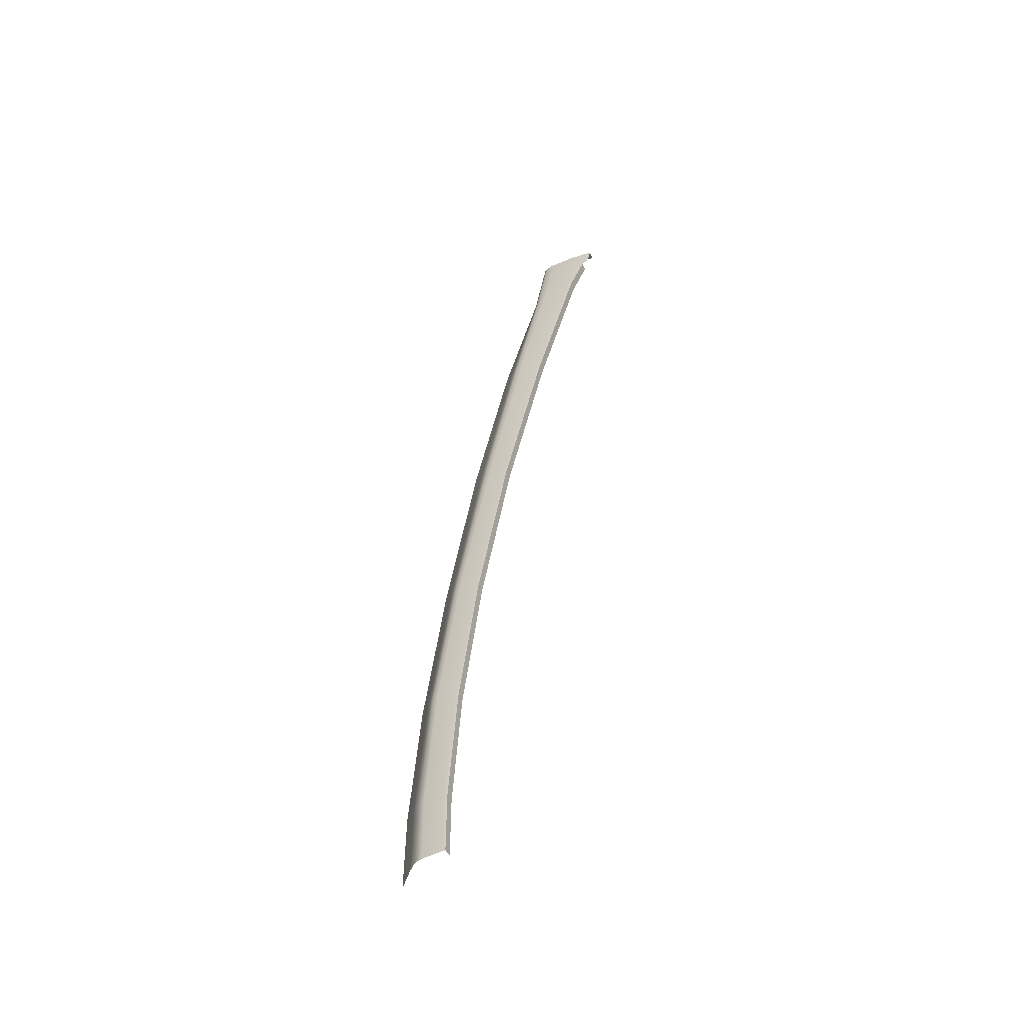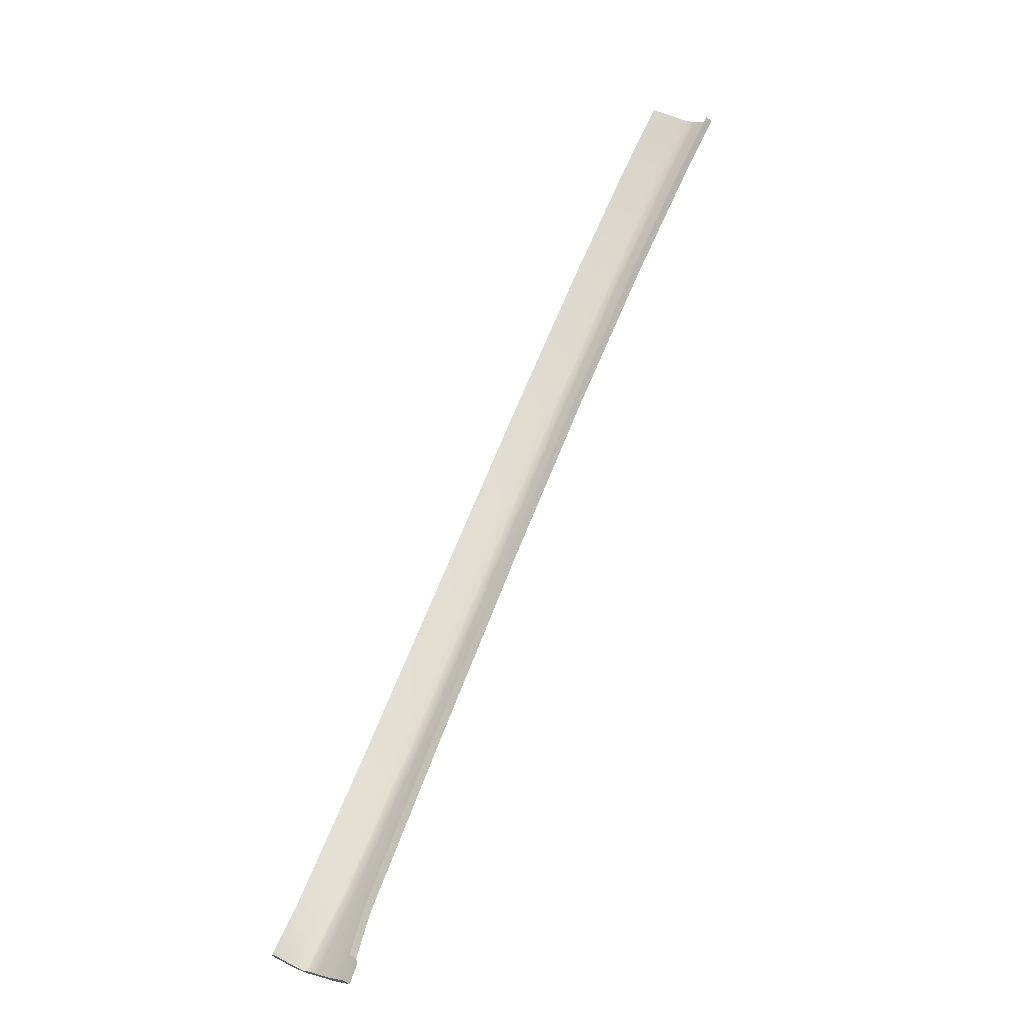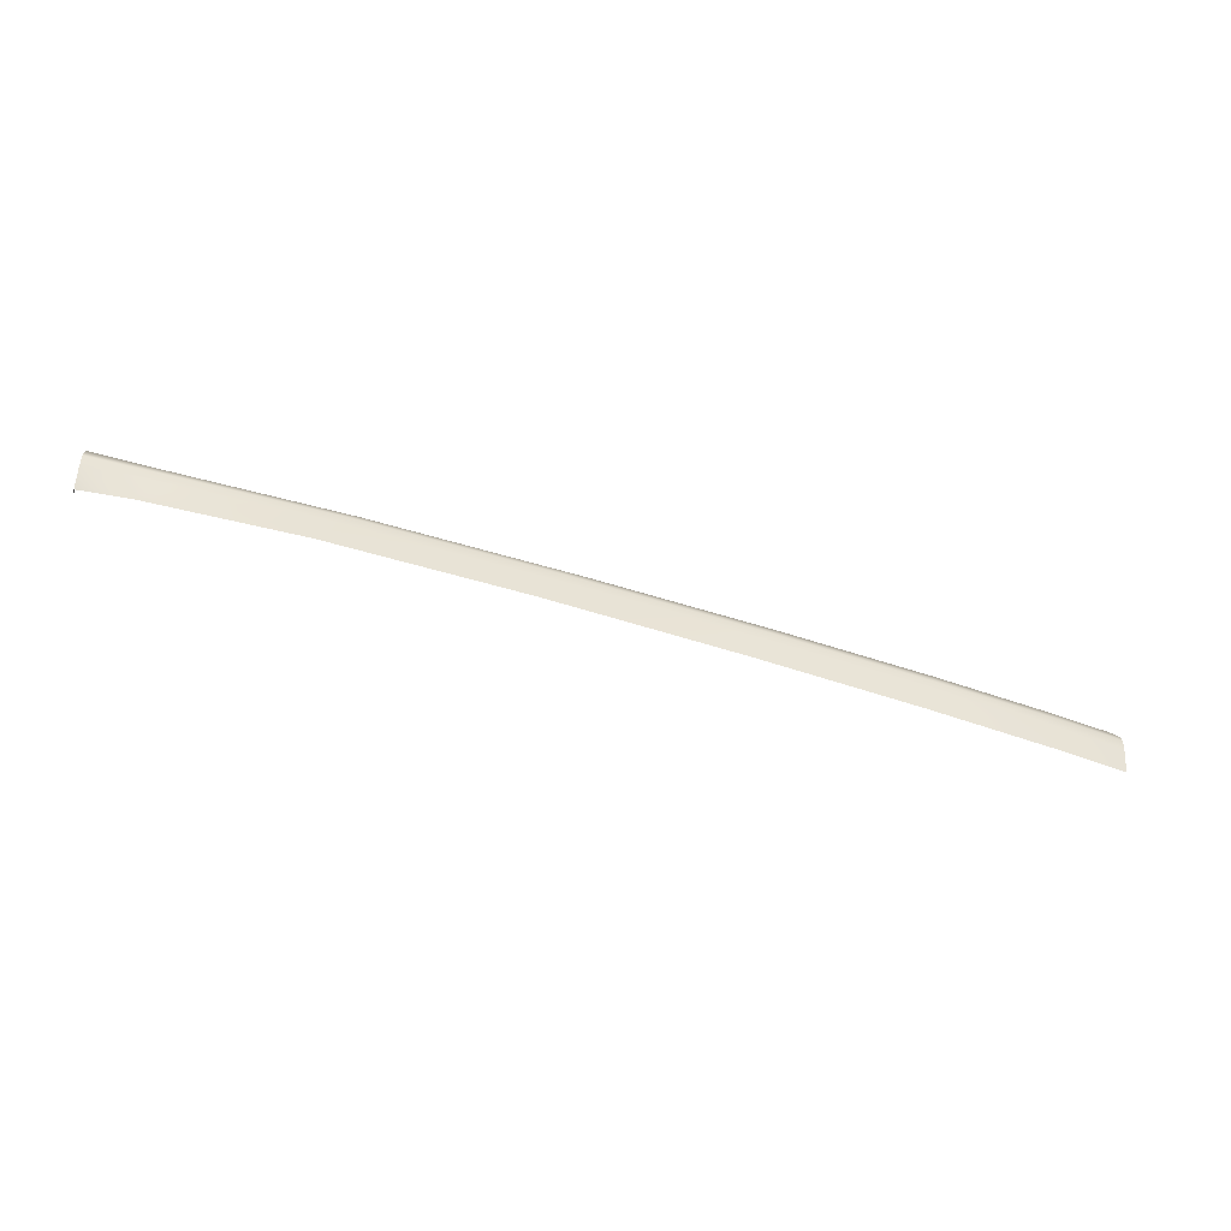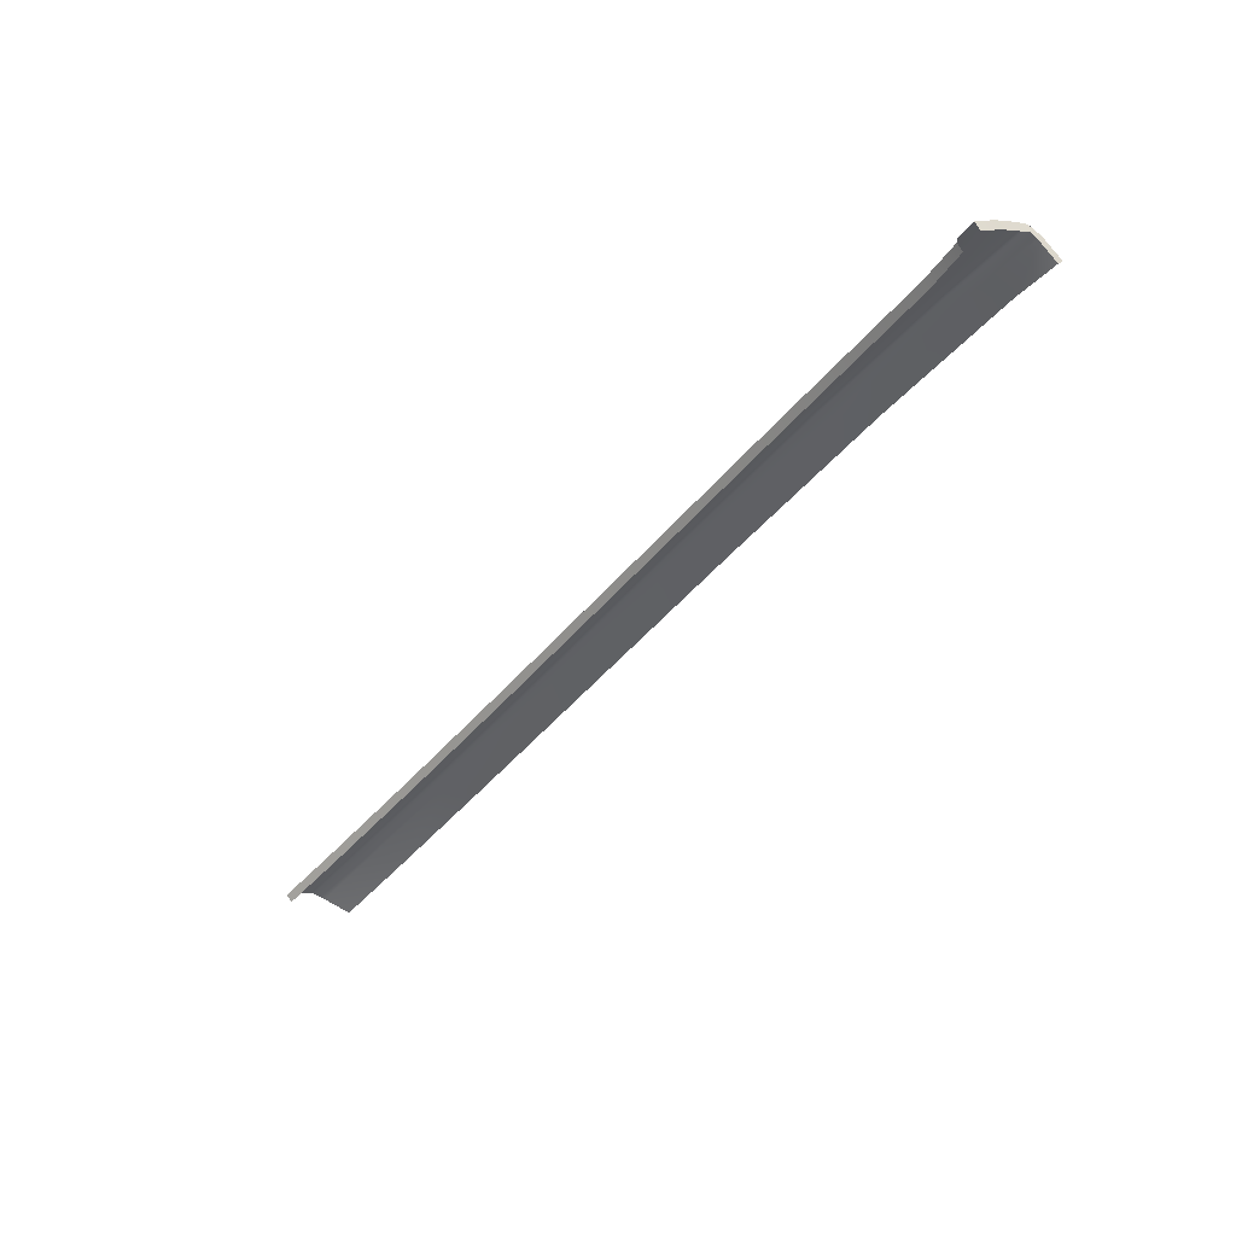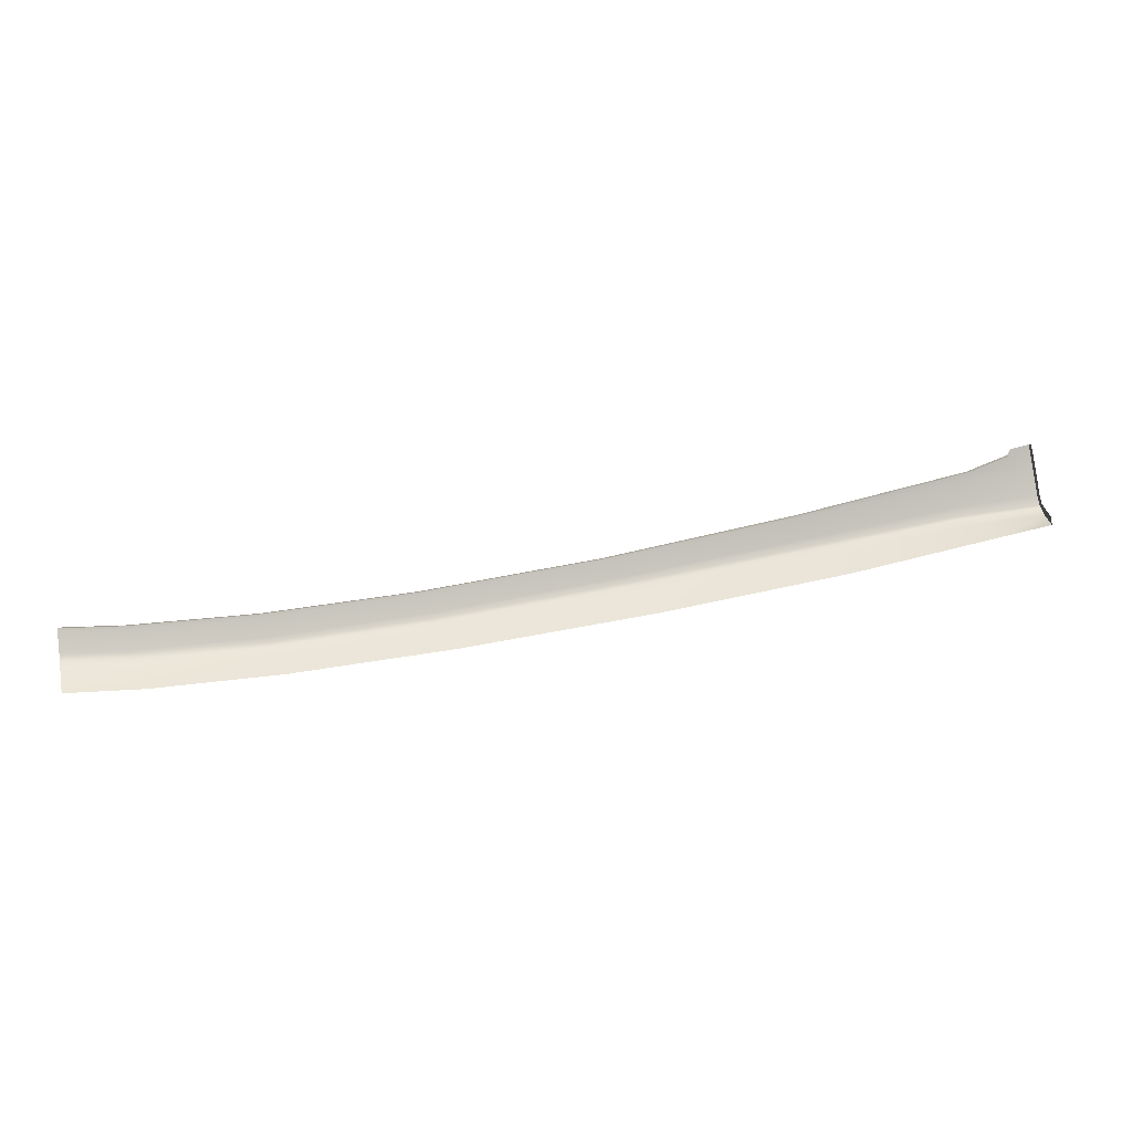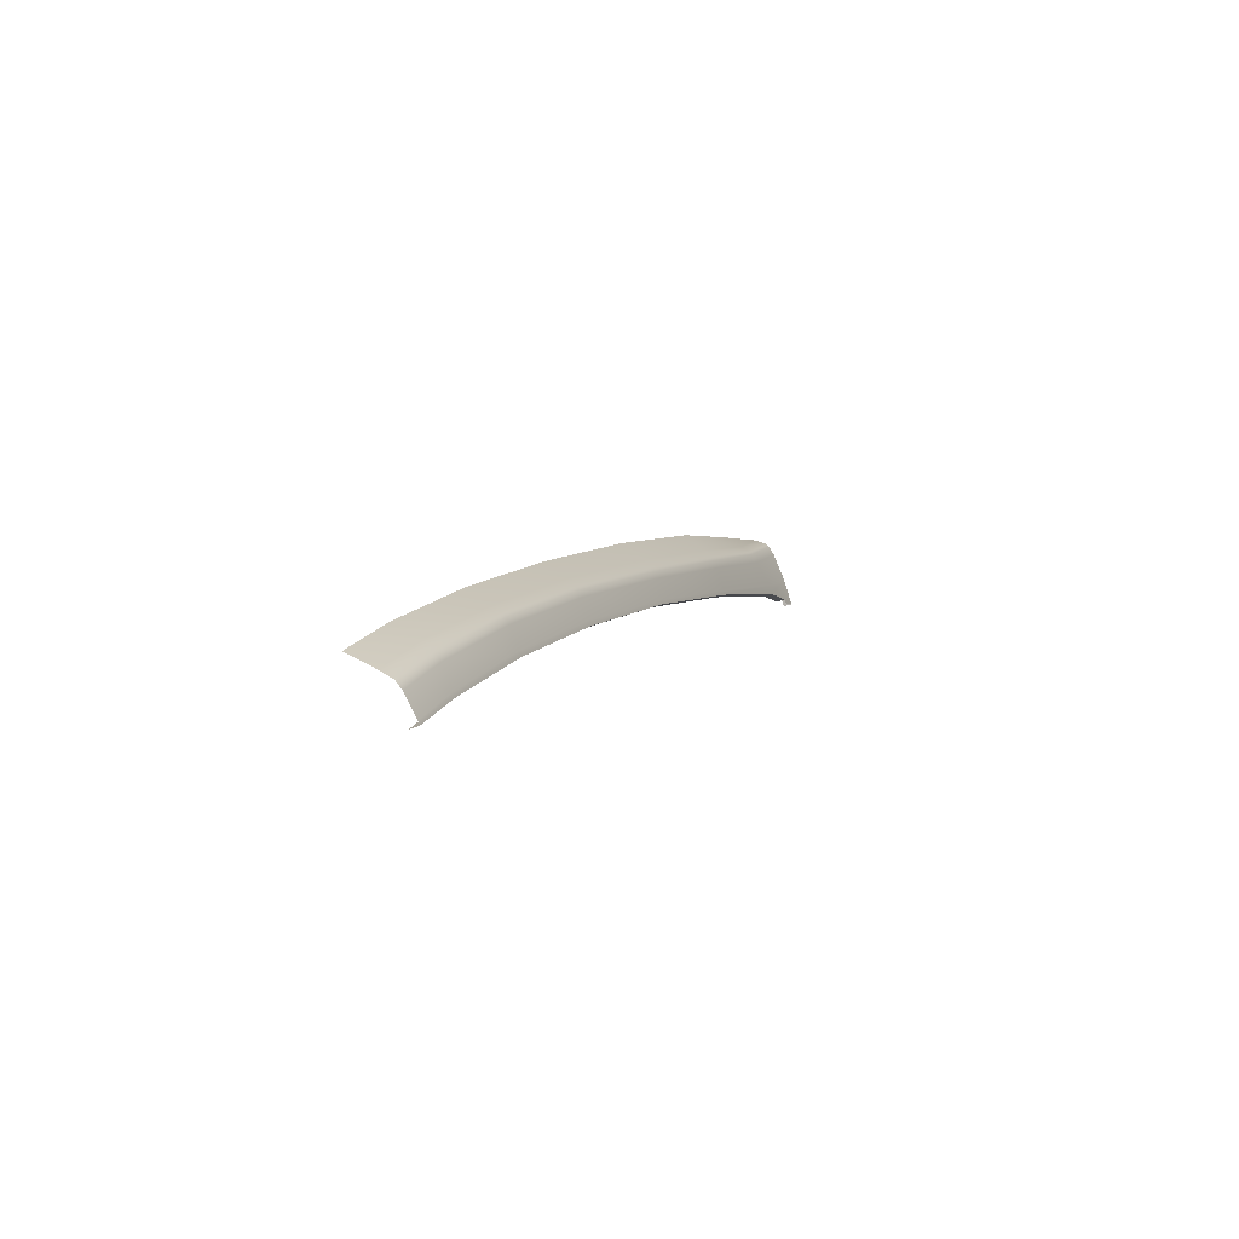
<metadata>
{"format":"obj","ext":"obj","renderer":"f3d","projection":"perspective","resolution":1024,"background":"white","views":[{"elev":30.1,"azim":-111.5,"up":"+Z"},{"elev":-79.1,"azim":-126.8,"up":"+Y"},{"elev":-23.0,"azim":134.1,"up":"+Z"},{"elev":-79.6,"azim":37.1,"up":"+Y"},{"elev":-60.8,"azim":-24.1,"up":"+Z"},{"elev":37.1,"azim":-80.9,"up":"+Y"}]}
</metadata>
<code>
v  102.2 57.66 85.79
v  102.1 57.51 86.11
v  101.9 57.13 85.64
v  86.17 67.9 82.45
v  96.83 60.97 84.32
v  88.46 67.55 80.58
v  99.19 60.07 82.55
v  72.51 76.34 79.68
v  74.44 76.27 77.76
v  58.3 84.61 76.73
v  59.88 84.63 74.78
v  46.19 91.09 74.34
v  47.51 91.18 72.33
v  36.15 95.81 72.52
v  37.32 96.01 70.45
v  31.14 98.52 69.42
v  30.42 98.09 71.58
v  84.95 67.89 83.38
v  84.46 67.59 83.68
v  95.68 61.12 85.25
v  95.55 60.47 85.72
v  95.94 61.23 84.96
v  85.31 67.98 83.12
v  70.8 76.1 80.87
v  71.37 76.27 80.62
v  56.85 84.31 77.96
v  57.34 84.49 77.7
v  71.76 76.34 80.37
v  57.68 84.58 77.42
v  45.67 91.01 75.05
v  35.56 95.63 73.41
v  44.96 90.69 75.63
v  45.38 90.91 75.35
v  35.05 95.31 73.87
v  29.77 97.37 73.03
v  30.07 97.81 72.53
v  69.15 75.43 81.41
v  55.51 83.48 78.6
v  83.06 66.47 84.38
v  43.86 89.62 76.38
v  34.05 94.1 74.71
v  95.46 58.24 86.84
v  33.98 93.78 74.87
v  28.87 95.79 74.08
v  29 96.03 73.95
v  43.74 89.28 76.56
v  55.31 83.2 78.75
v  68.84 75.29 81.51
v  82.78 66.3 84.47
v  95.16 57.64 87.12
v  100.5 55.29 87.69
v  97.87 55.17 87.97
v  97.97 54.62 88.2
v  99.29 53.69 88.51
v  101.6 56.99 86.6
v  102.5 57.75 84.88
v  102.6 57.58 82.98
g Z727_181C_R_DaS_Z727_181C_R
f 1 2 3
f 4 5 6
f 5 7 6
f 8 4 9
f 4 6 9
f 10 8 11
f 8 9 11
f 12 10 13
f 10 11 13
f 14 12 15
f 12 13 15
f 15 16 14
f 14 16 17
f 18 19 20
f 19 21 20
f 5 4 22
f 4 23 22
f 24 19 25
f 19 18 25
f 26 24 27
f 24 25 27
f 8 10 28
f 10 29 28
f 4 8 23
f 8 28 23
f 12 14 30
f 14 31 30
f 10 12 29
f 12 30 29
f 32 26 33
f 26 27 33
f 34 32 31
f 32 33 31
f 35 34 36
f 34 31 36
f 24 26 37
f 26 38 37
f 19 24 39
f 24 37 39
f 32 34 40
f 34 41 40
f 26 32 38
f 32 40 38
f 19 39 21
f 39 42 21
f 43 41 44
f 41 45 44
f 46 40 43
f 40 41 43
f 47 38 46
f 38 40 46
f 47 48 38
f 48 37 38
f 48 49 37
f 49 39 37
f 50 42 49
f 42 39 49
f 42 50 51
f 50 52 51
f 52 53 51
f 51 53 54
f 51 55 42
f 55 21 42
f 20 21 2
f 21 55 2
f 56 5 1
f 5 22 1
f 57 7 56
f 7 5 56
f 36 31 17
f 31 14 17
f 45 41 35
f 41 34 35
f 23 28 18
f 28 25 18
f 18 20 23
f 20 22 23
f 20 2 22
f 2 1 22
f 28 29 25
f 29 27 25
f 29 30 27
f 30 33 27
f 30 31 33
v  101.6 56.99 86.6
v  100.5 55.29 87.69
v  101.5 56.62 86.01
v  100.4 54.98 87.05
v  102.1 57.51 86.11
v  101.9 57.13 85.64
v  102.2 57.66 85.79
v  102.5 57.75 84.88
v  102.1 57.15 84.83
v  102.6 57.58 82.98
v  102.2 56.98 83.01
v  99.23 53.41 87.86
v  99.29 53.69 88.51
v  33.98 93.78 74.87
v  33.95 93.47 74.23
v  43.74 89.28 76.56
v  43.7 88.97 75.92
v  55.31 83.2 78.75
v  55.26 82.89 78.12
v  68.84 75.29 81.51
v  68.79 75 80.86
v  82.78 66.3 84.47
v  82.73 66.02 83.82
v  95.16 57.64 87.12
v  95.11 57.37 86.47
v  97.87 55.17 87.97
v  97.82 54.89 87.32
v  28.87 95.79 74.08
v  28.89 95.46 73.45
g Z727_181C_R_DaS_Z727_181C_R_E
f 58 59 60
f 59 61 60
f 62 58 63
f 58 60 63
f 64 63 65
f 63 66 65
f 65 66 67
f 66 68 67
f 69 61 70
f 61 59 70
f 71 72 73
f 72 74 73
f 73 74 75
f 74 76 75
f 75 76 77
f 76 78 77
f 77 78 79
f 78 80 79
f 79 80 81
f 80 82 81
f 81 82 83
f 82 84 83
f 85 86 71
f 86 72 71

</code>
